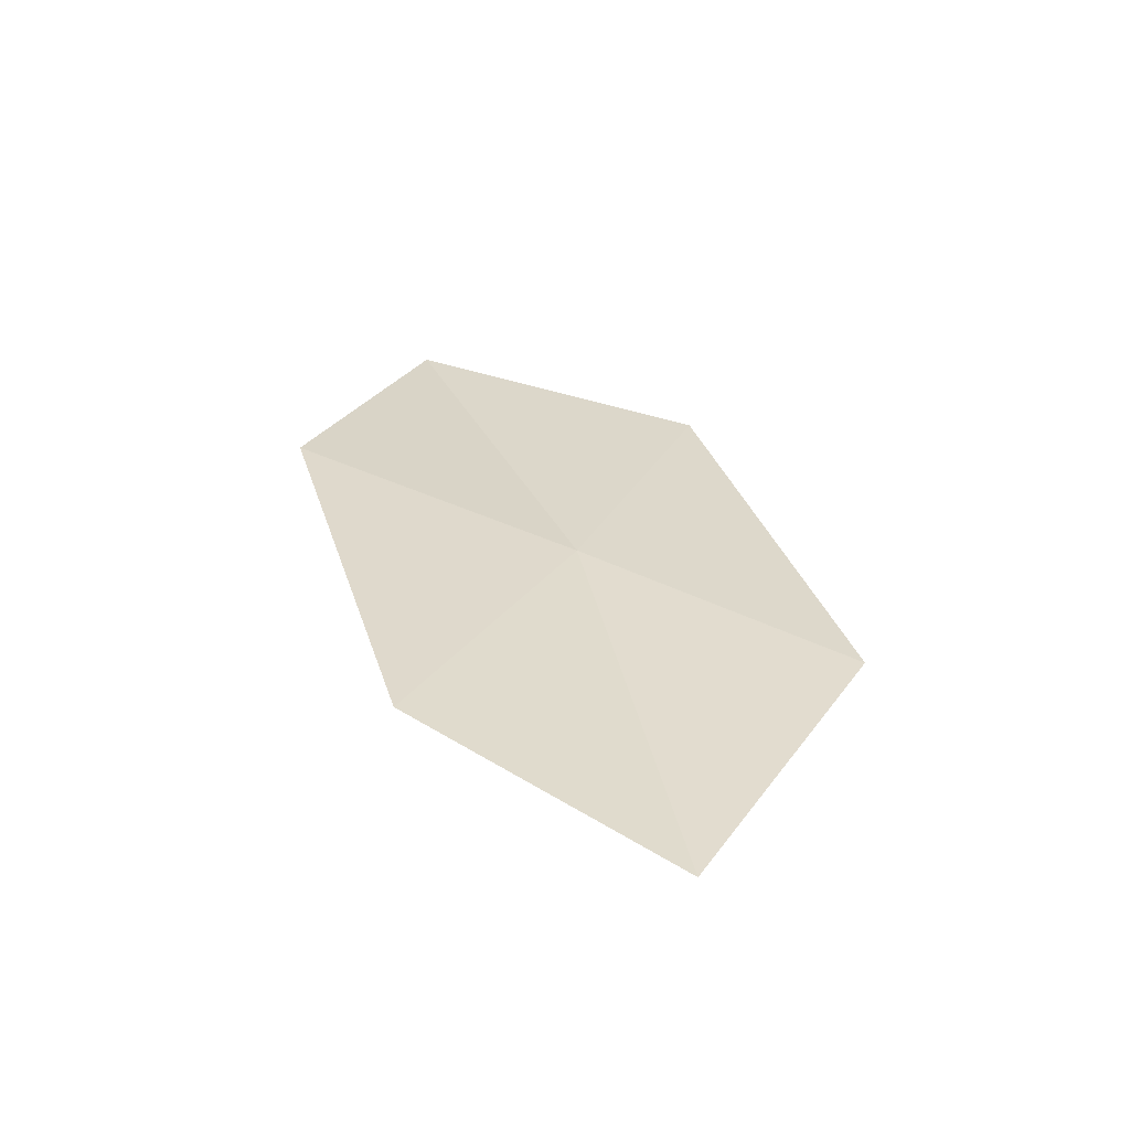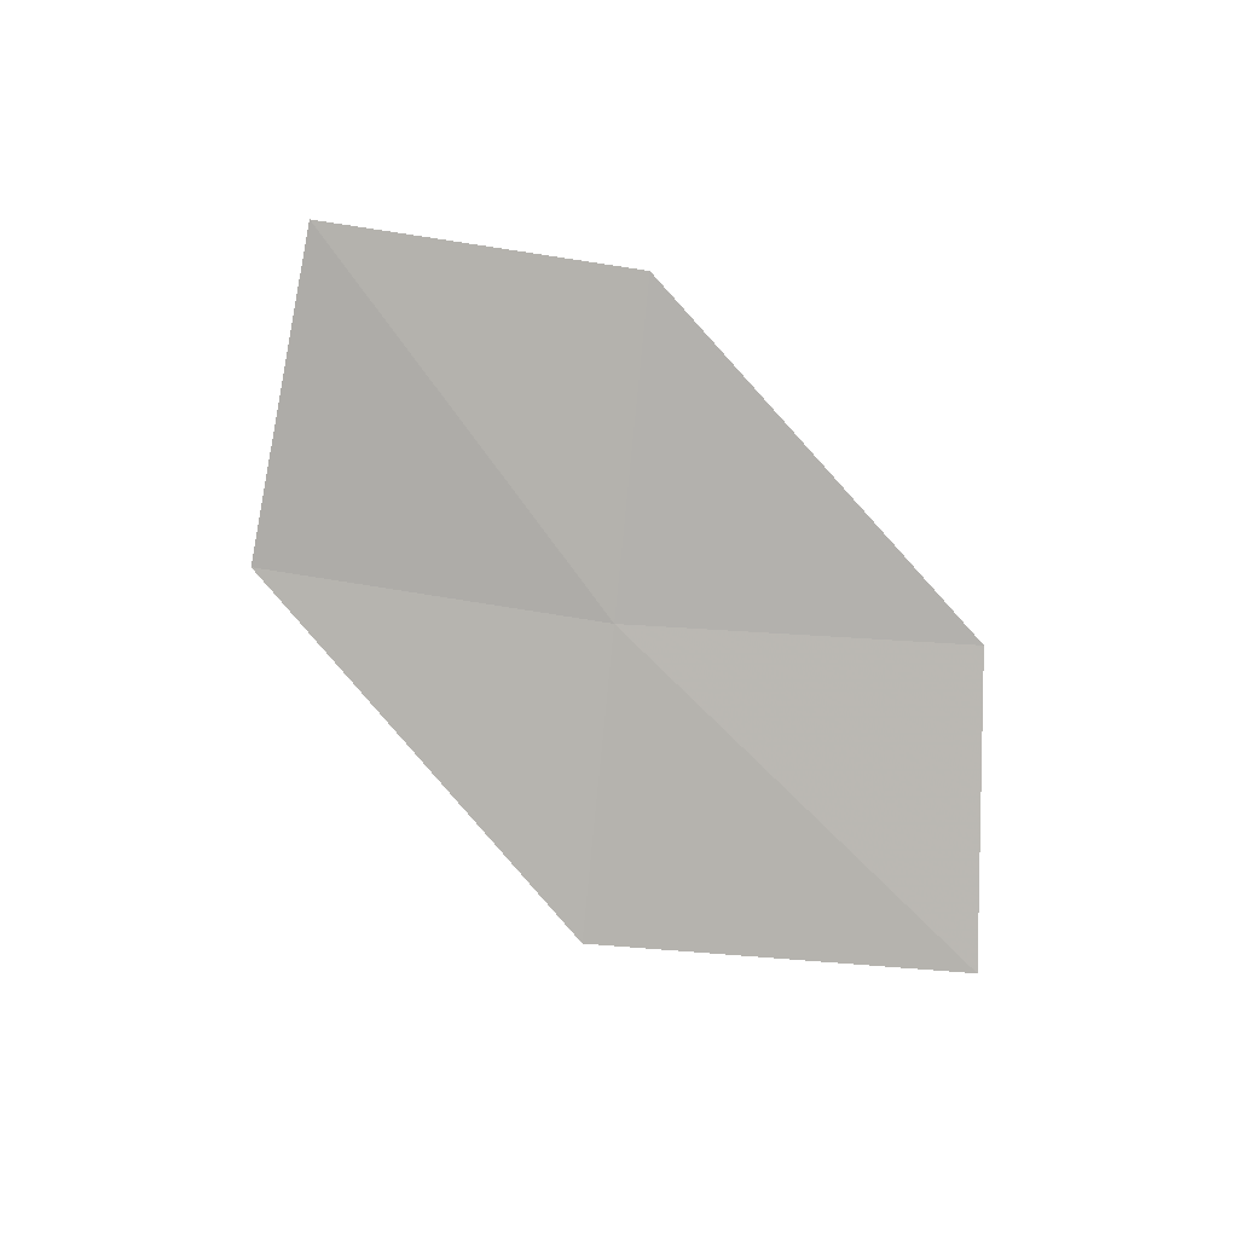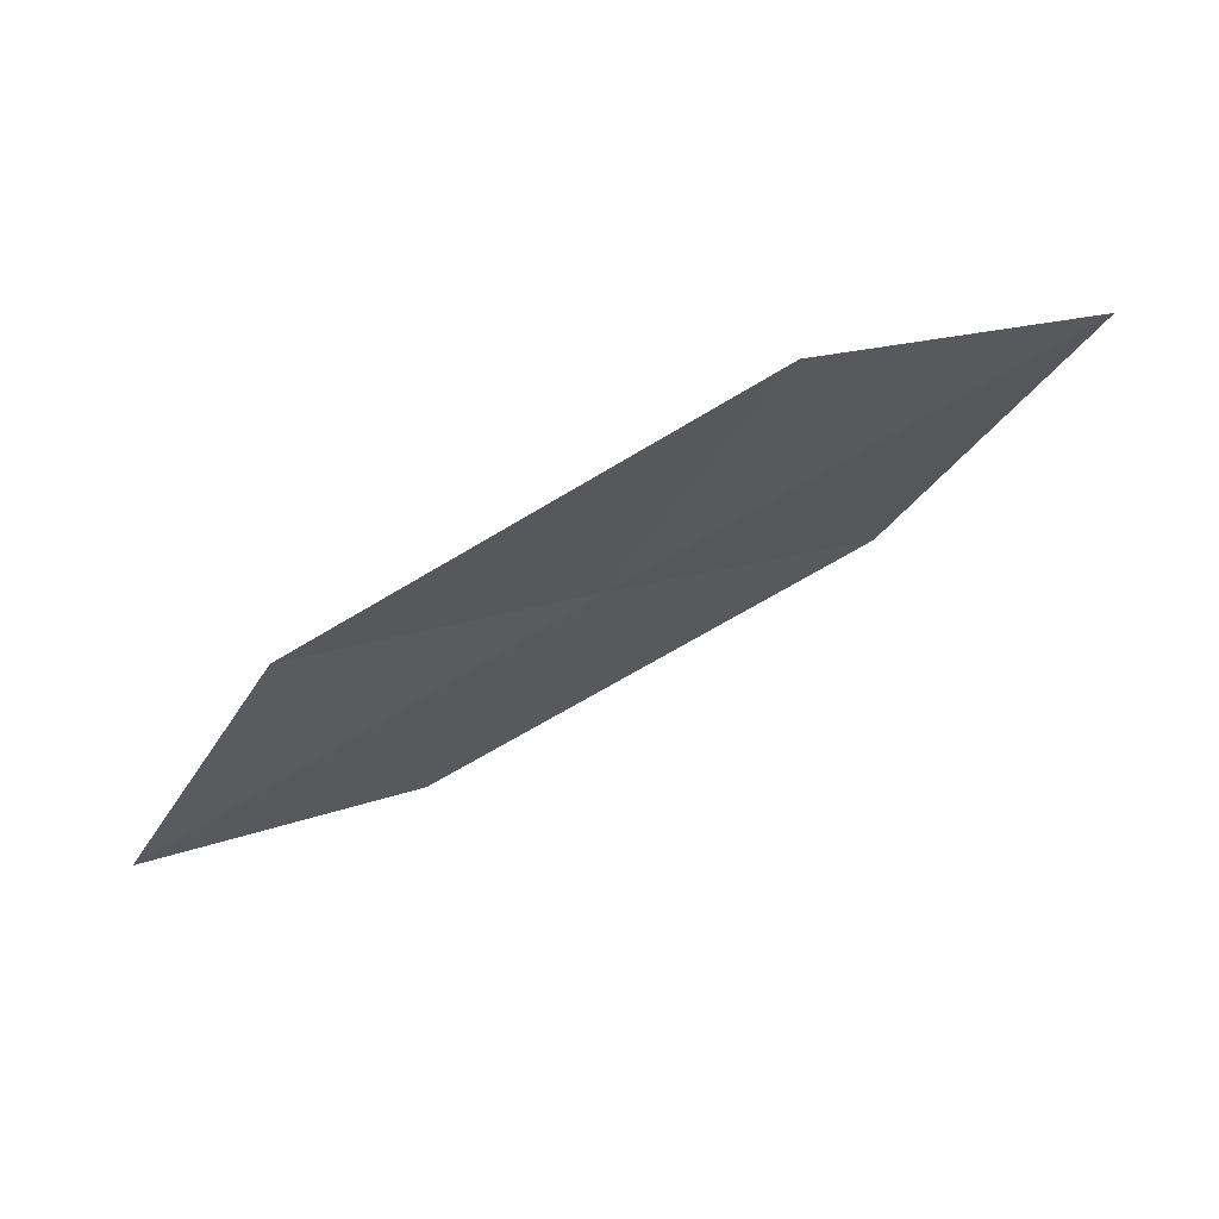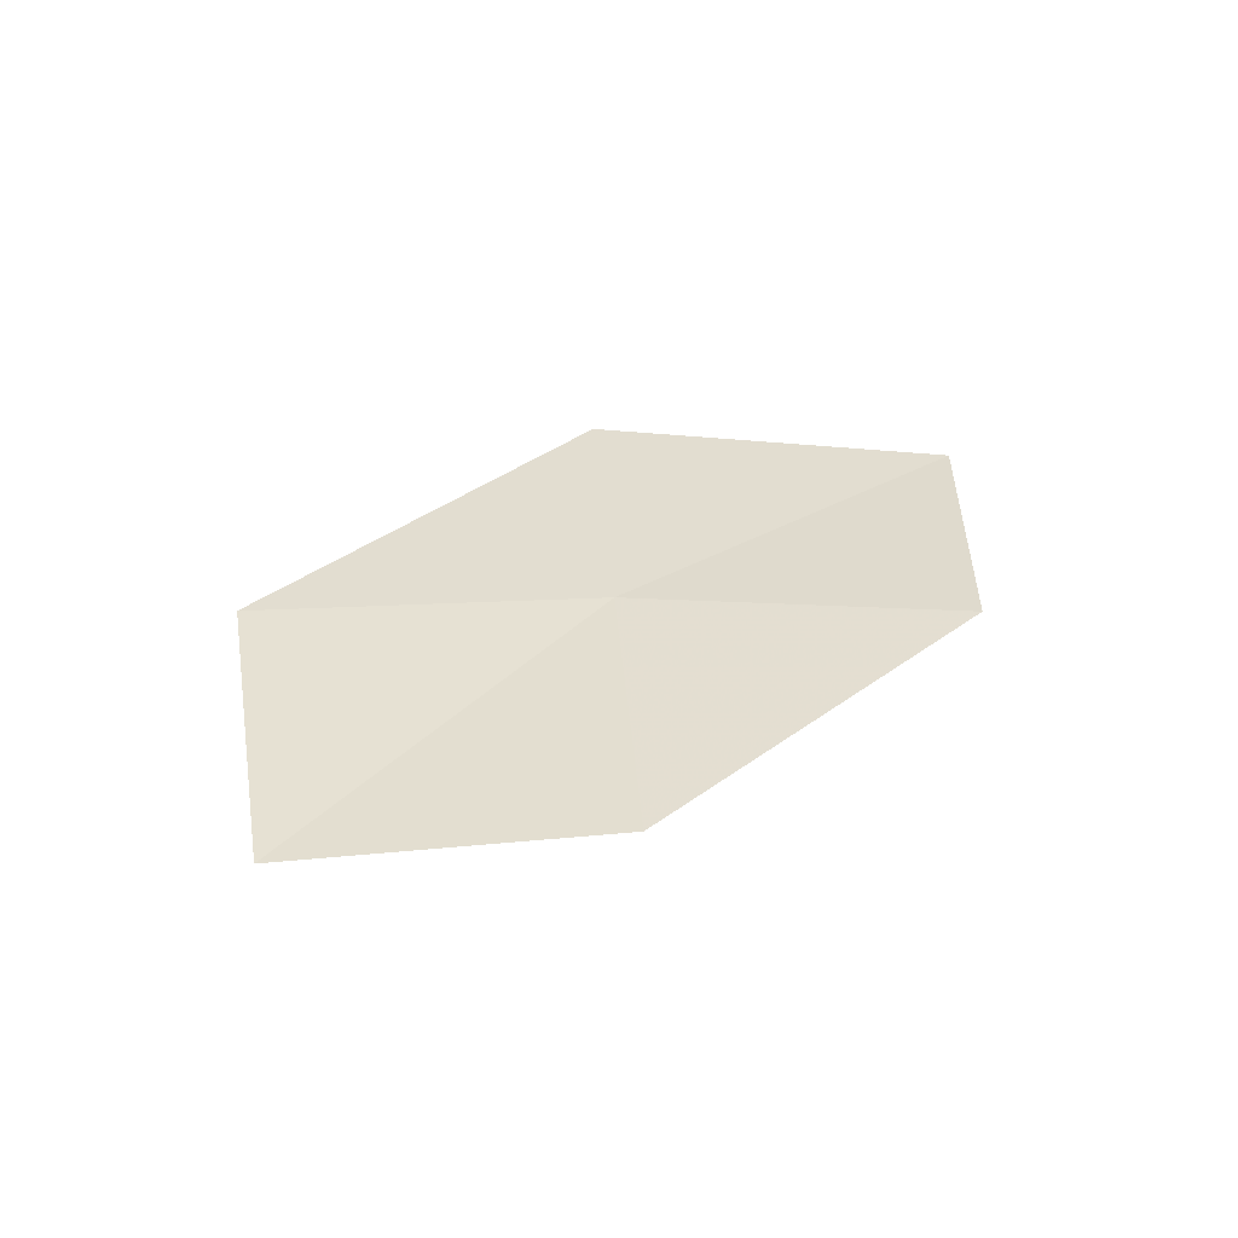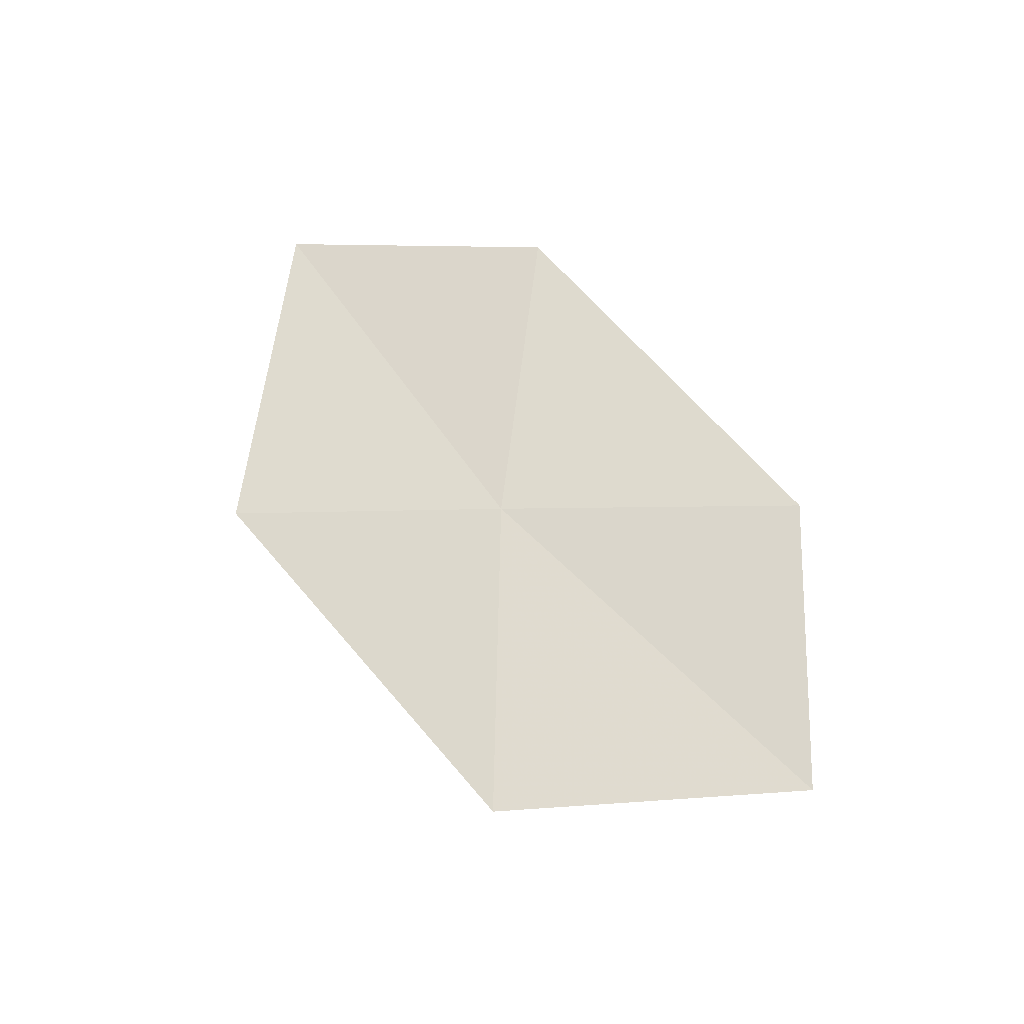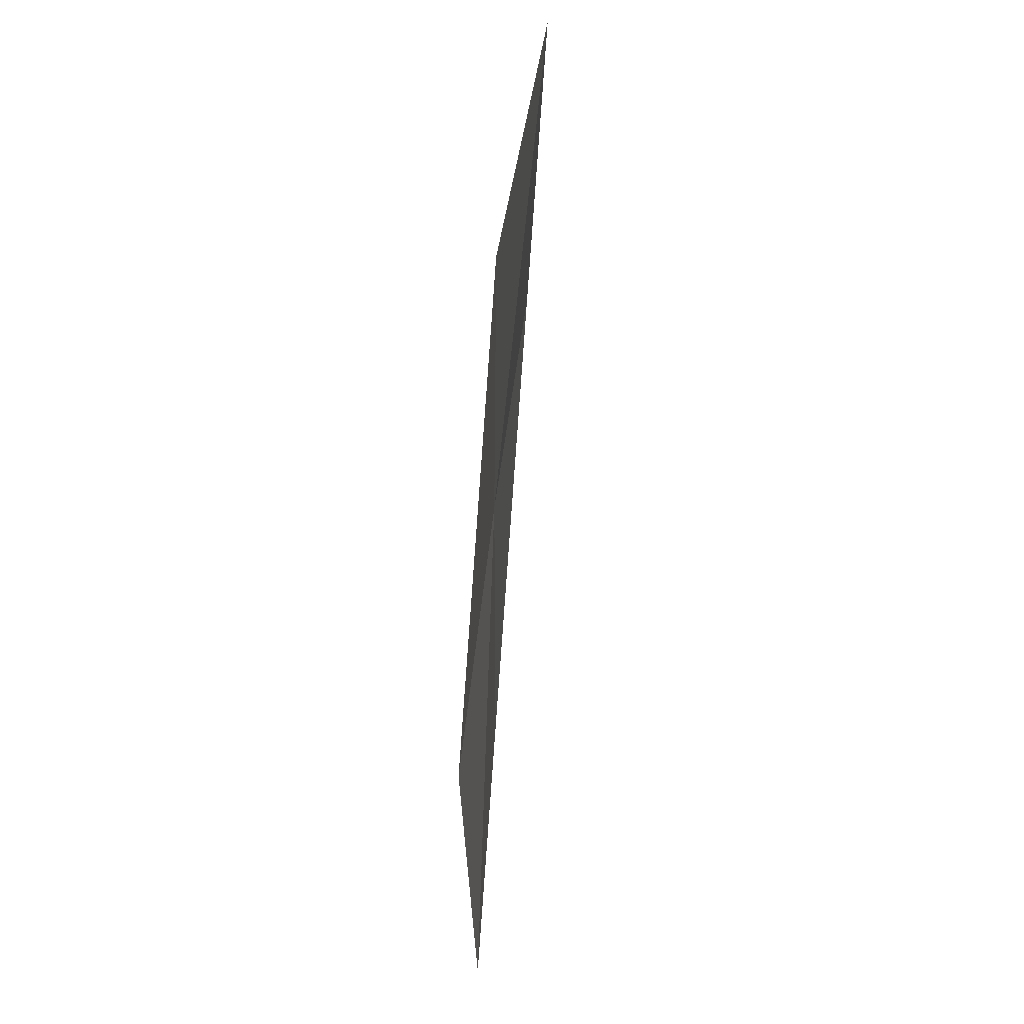
<metadata>
{"format":"obj","ext":"obj","renderer":"f3d","projection":"perspective","resolution":1024,"background":"white","views":[{"elev":23.1,"azim":-123.4,"up":"+Z"},{"elev":-68.6,"azim":116.2,"up":"+Z"},{"elev":71.9,"azim":143.0,"up":"+Y"},{"elev":46.7,"azim":117.7,"up":"+Z"},{"elev":69.3,"azim":35.5,"up":"+Z"},{"elev":79.1,"azim":83.4,"up":"+Y"}]}
</metadata>
<code>
v -15.58 -9.768 9.528
v -16.45 -8.145 9.406
v -17.9 -8.862 8.978
v -16.97 -10.64 9.182
v -14.11 -8.852 9.861
v -14.54 -11.29 9.652
v -13.16 -10.23 9.897
f 1 3 2
f 1 4 3
f 1 2 5
f 1 6 4
f 1 5 7
f 1 7 6

</code>
